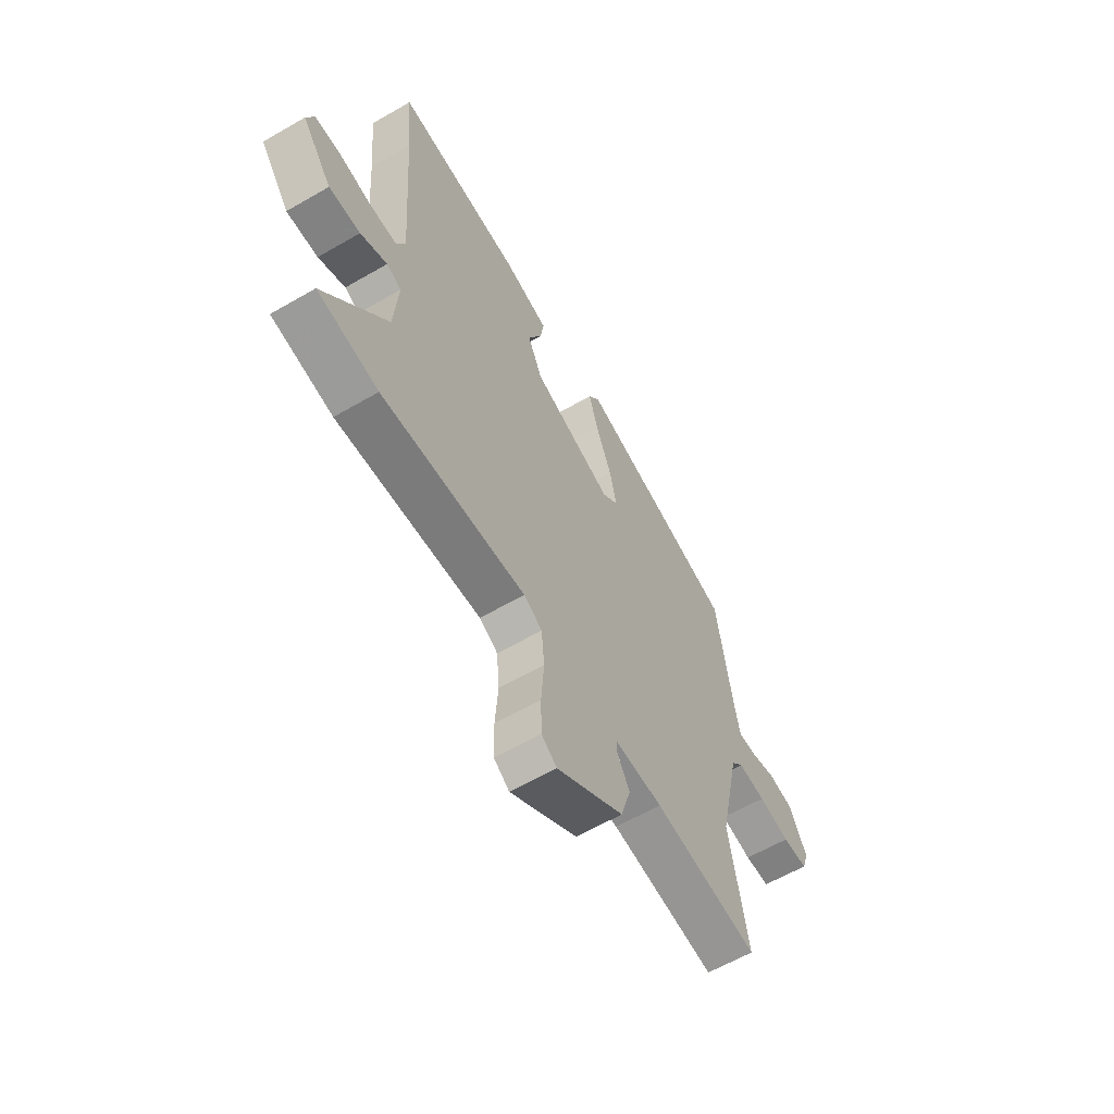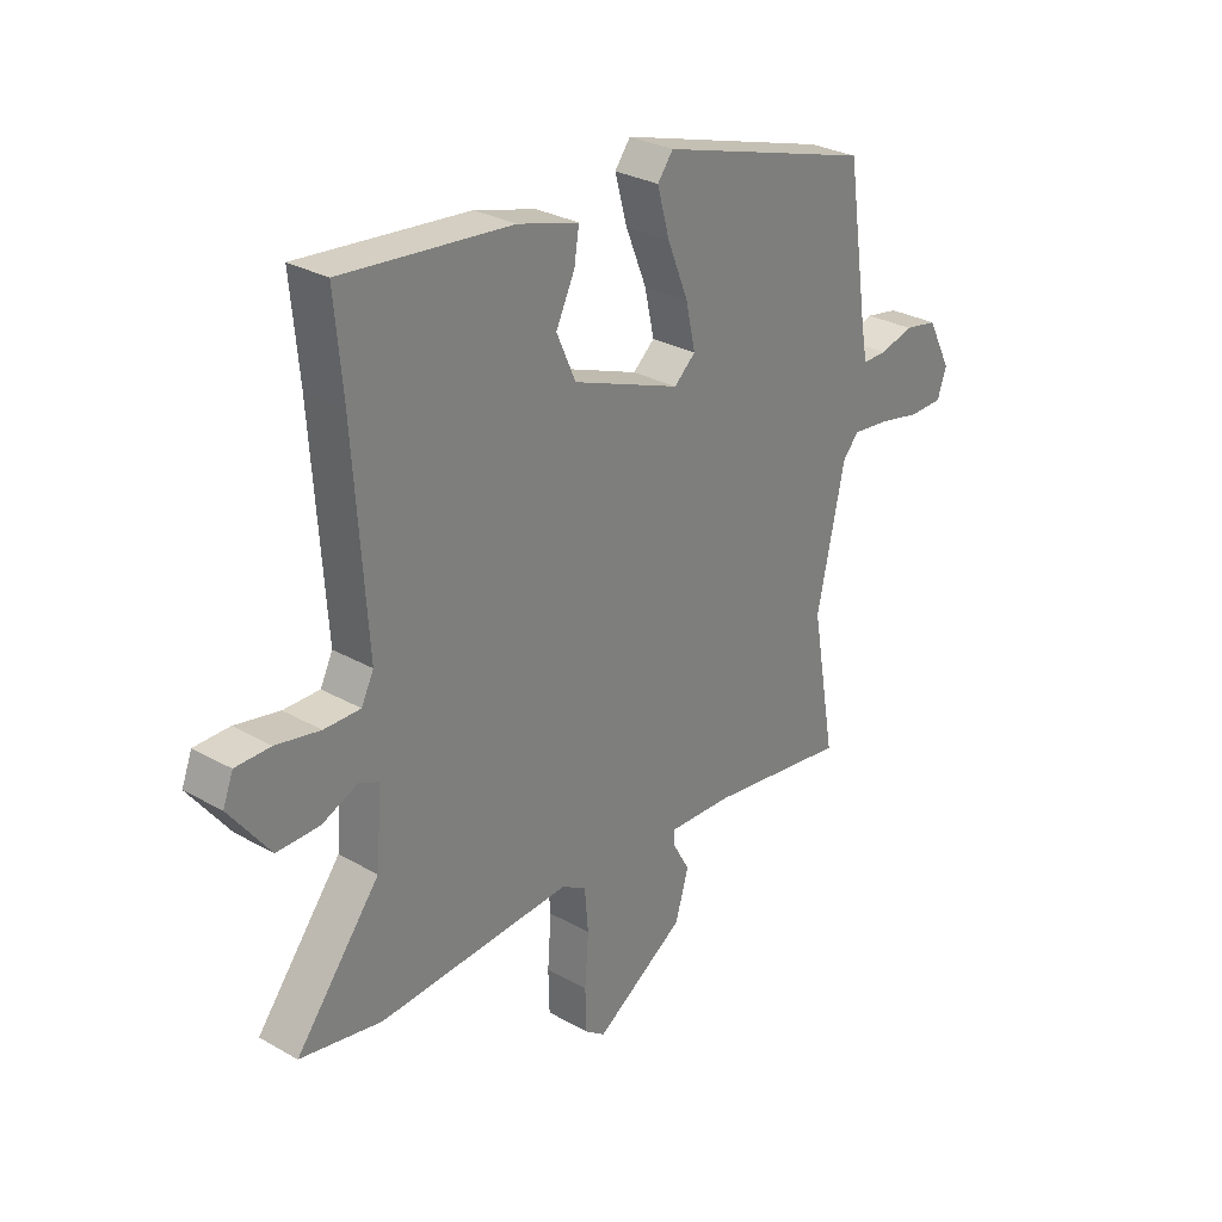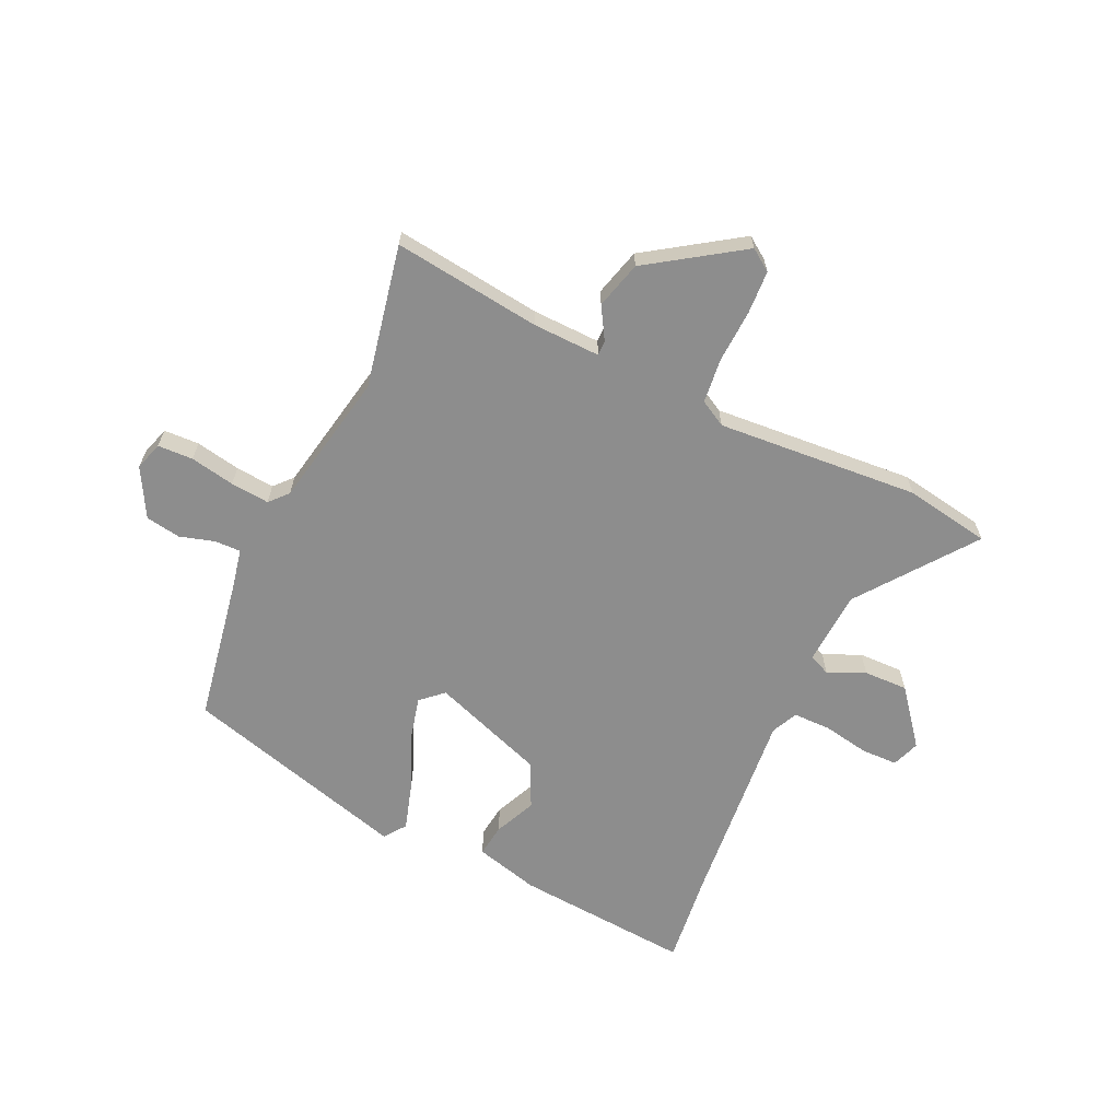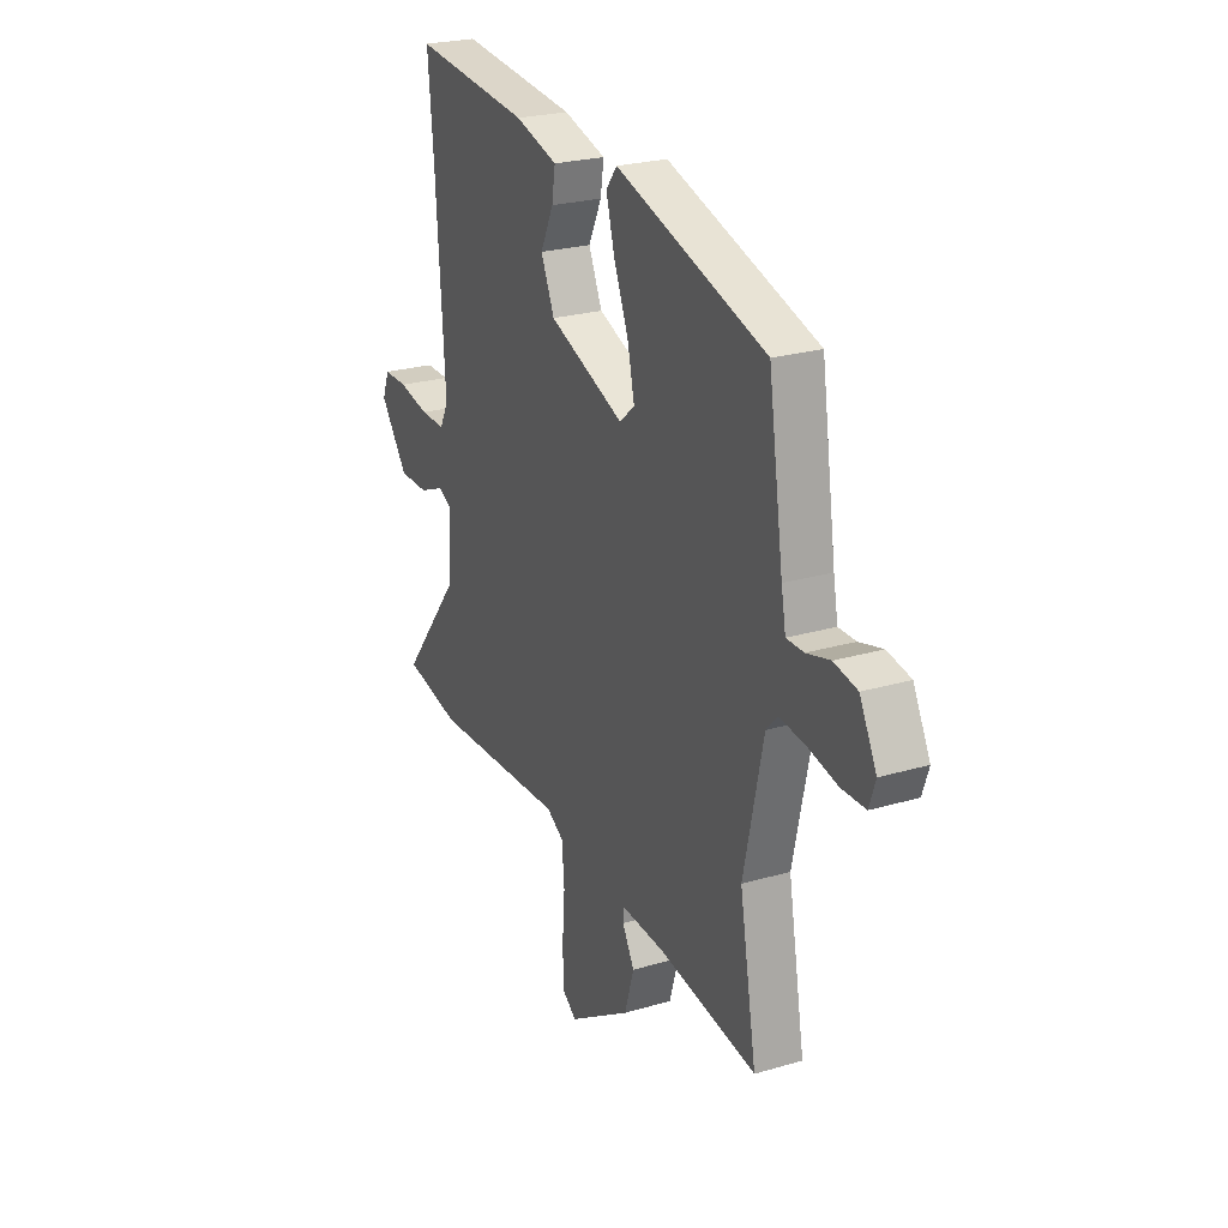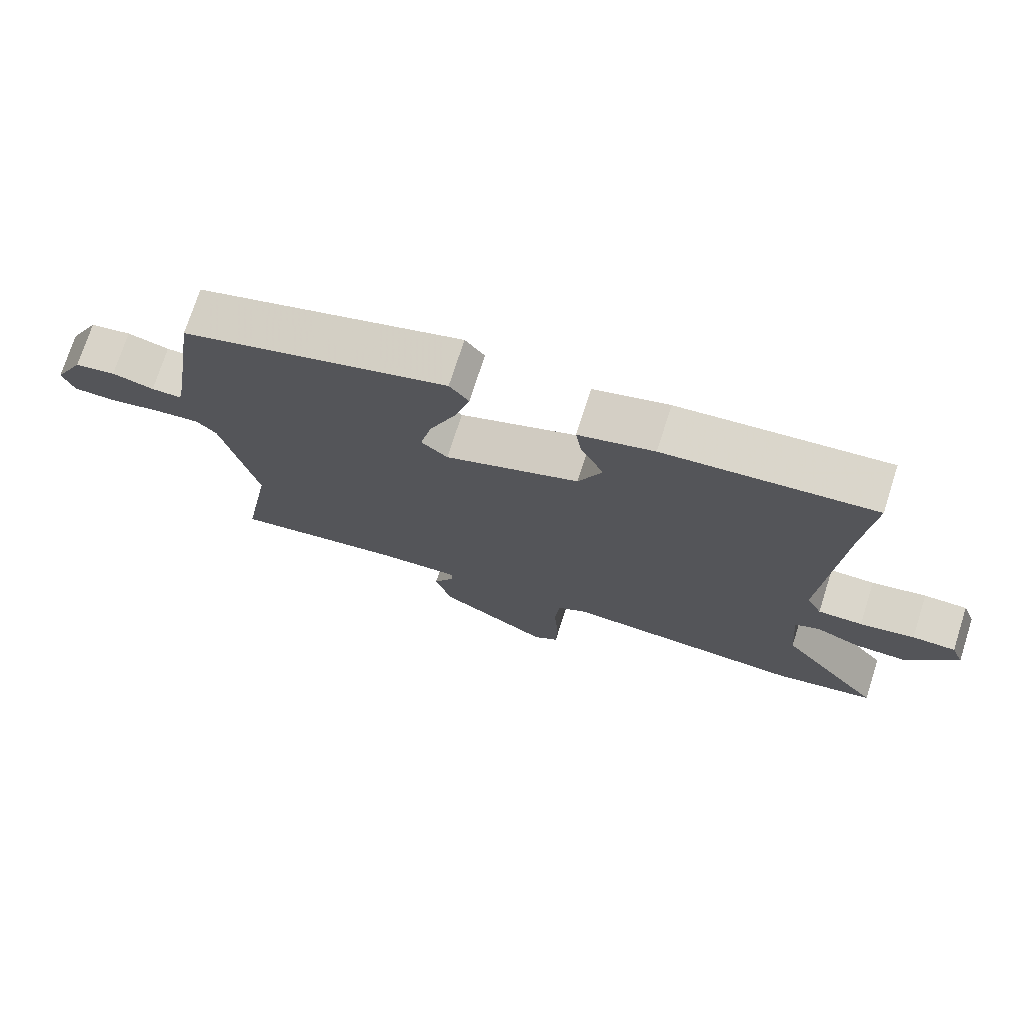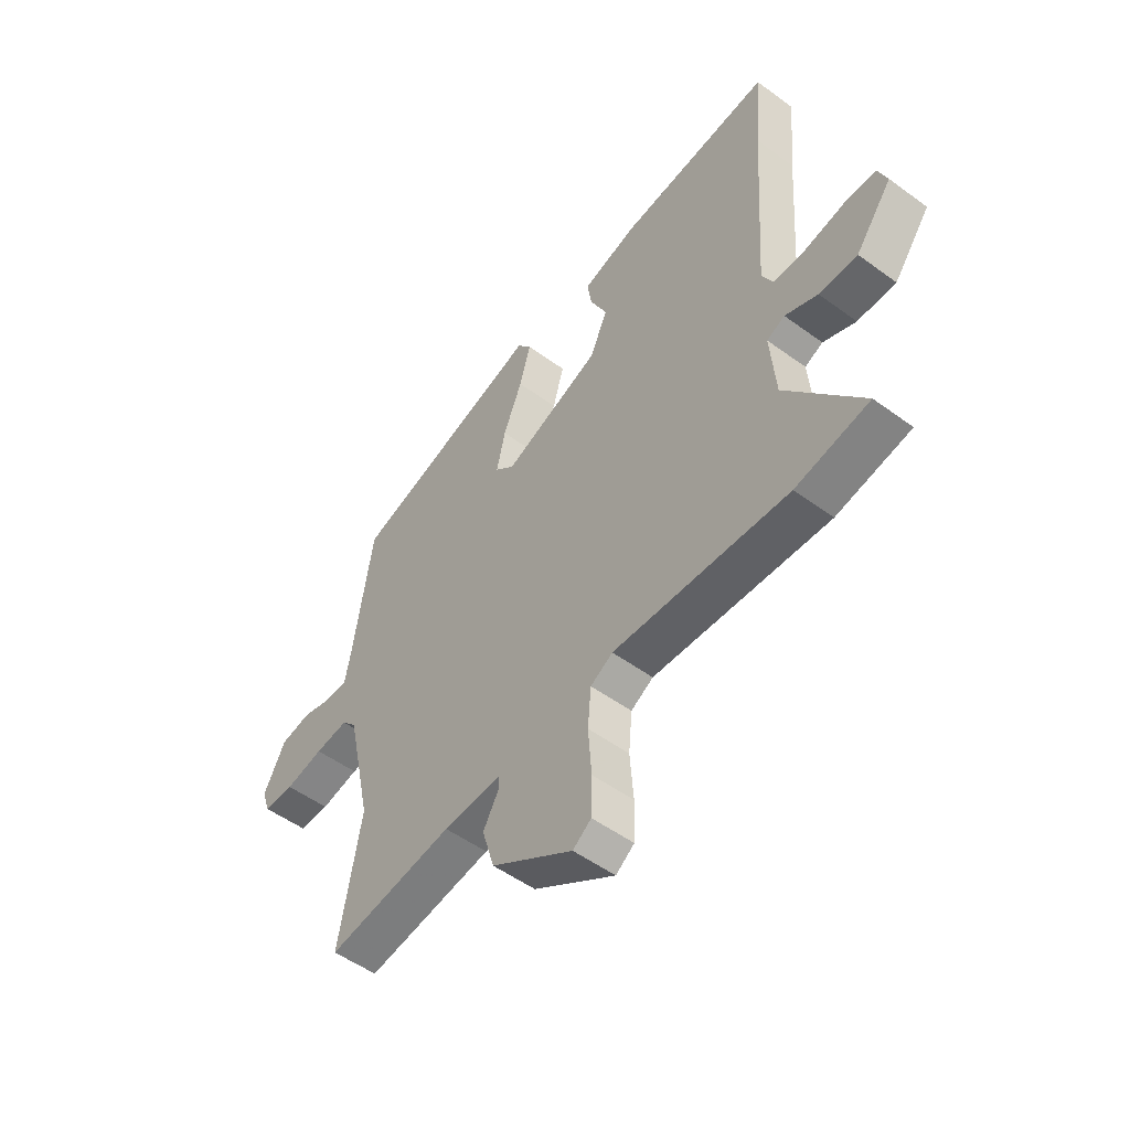
<metadata>
{"format":"obj","ext":"obj","renderer":"f3d","projection":"perspective","resolution":1024,"background":"white","views":[{"elev":-60.9,"azim":-59.4,"up":"+Z"},{"elev":29.4,"azim":-50.2,"up":"+Z"},{"elev":-64.6,"azim":156.4,"up":"+Y"},{"elev":24.5,"azim":64.2,"up":"+Z"},{"elev":73.8,"azim":-162.2,"up":"+Z"},{"elev":-51.9,"azim":-128.4,"up":"+Z"}]}
</metadata>
<code>
v 0.508 0.07 0.401
v 0.548 0.07 0.137
v 0.56 0.07 0.072
v 0.606 0.07 0.072
v 0.669 0.07 0.089
v 0.731 0.07 0.077
v 0.776 0.07 -0.01
v 0.759 0.07 -0.06
v 0.696 0.07 -0.061
v 0.617 0.07 -0.044
v 0.548 0.07 -0.036
v 0.518 0.07 -0.068
v 0.466 0.07 -0.307
v 0.511 0.07 -0.562
v 0.249 0.07 -0.523
v 0.129 0.07 -0.517
v 0.129 0.07 -0.544
v 0.161 0.07 -0.601
v 0.136 0.07 -0.685
v -0.032 0.07 -0.792
v -0.07 0.07 -0.764
v -0.072 0.07 -0.686
v -0.065 0.07 -0.591
v -0.072 0.07 -0.512
v -0.118 0.07 -0.485
v -0.479 0.07 -0.504
v -0.631 0.07 -0.474
v -0.474 0.07 -0.275
v -0.463 0.07 -0.142
v -0.5 0.07 -0.125
v -0.567 0.07 -0.153
v -0.646 0.07 -0.153
v -0.721 0.07 -0.054
v -0.702 0.07 -0.005
v -0.637 0.07 -0.005
v -0.555 0.07 -0.022
v -0.488 0.07 -0.023
v -0.465 0.07 0.023
v -0.489 0.07 0.38
v -0.504 0.07 0.546
v -0.19 0.07 0.514
v -0.076 0.07 0.481
v -0.085 0.07 0.423
v -0.12 0.07 0.35
v -0.084 0.07 0.269
v 0.118 0.07 0.191
v 0.158 0.07 0.226
v 0.14 0.07 0.307
v 0.101 0.07 0.403
v 0.078 0.07 0.486
v 0.107 0.07 0.524
v 0.508 0 0.401
v 0.548 0 0.137
v 0.56 0 0.072
v 0.606 0 0.072
v 0.669 0 0.089
v 0.731 0 0.077
v 0.776 0 -0.01
v 0.759 0 -0.06
v 0.696 0 -0.061
v 0.617 0 -0.044
v 0.548 0 -0.036
v 0.518 0 -0.068
v 0.466 0 -0.307
v 0.511 0 -0.562
v 0.249 0 -0.523
v 0.129 0 -0.517
v 0.129 0 -0.544
v 0.161 0 -0.601
v 0.136 0 -0.685
v -0.032 0 -0.792
v -0.07 0 -0.764
v -0.072 0 -0.686
v -0.065 0 -0.591
v -0.072 0 -0.512
v -0.118 0 -0.485
v -0.479 0 -0.504
v -0.631 0 -0.474
v -0.474 0 -0.275
v -0.463 0 -0.142
v -0.5 0 -0.125
v -0.567 0 -0.153
v -0.646 0 -0.153
v -0.721 0 -0.054
v -0.702 0 -0.005
v -0.637 0 -0.005
v -0.555 0 -0.022
v -0.488 0 -0.023
v -0.465 0 0.023
v -0.489 0 0.38
v -0.504 0 0.546
v -0.19 0 0.514
v -0.076 0 0.481
v -0.085 0 0.423
v -0.12 0 0.35
v -0.084 0 0.269
v 0.118 0 0.191
v 0.158 0 0.226
v 0.14 0 0.307
v 0.101 0 0.403
v 0.078 0 0.486
v 0.107 0 0.524
f 48 49 50 51
f 47 48 51 1
f 46 47 1 2
f 41 42 43 44
f 39 40 41 44
f 38 39 44 45
f 37 38 45 46
f 33 34 35 36
f 33 36 37
f 30 31 32 33
f 30 33 37
f 29 30 37 46
f 25 26 27 28
f 24 25 28 29
f 20 21 22 23
f 20 23 24
f 17 18 19 20
f 16 17 20 24
f 13 14 15
f 12 13 15 16
f 7 8 9 10
f 7 10 11
f 4 5 6 7
f 3 4 7 11
f 2 3 11 12
f 16 24 29 46
f 2 12 16 46
f 102 101 100 99
f 52 102 99 98
f 53 52 98 97
f 95 94 93 92
f 95 92 91 90
f 96 95 90 89
f 97 96 89 88
f 87 86 85 84
f 88 87 84
f 84 83 82 81
f 88 84 81
f 97 88 81 80
f 79 78 77 76
f 80 79 76 75
f 74 73 72 71
f 75 74 71
f 71 70 69 68
f 75 71 68 67
f 66 65 64
f 67 66 64 63
f 61 60 59 58
f 62 61 58
f 58 57 56 55
f 62 58 55 54
f 63 62 54 53
f 97 80 75 67
f 97 67 63 53
f 1 52 53 2
f 2 53 54 3
f 3 54 55 4
f 4 55 56 5
f 5 56 57 6
f 6 57 58 7
f 7 58 59 8
f 8 59 60 9
f 9 60 61 10
f 10 61 62 11
f 11 62 63 12
f 12 63 64 13
f 13 64 65 14
f 14 65 66 15
f 15 66 67 16
f 16 67 68 17
f 17 68 69 18
f 18 69 70 19
f 19 70 71 20
f 20 71 72 21
f 21 72 73 22
f 22 73 74 23
f 23 74 75 24
f 24 75 76 25
f 25 76 77 26
f 26 77 78 27
f 27 78 79 28
f 28 79 80 29
f 29 80 81 30
f 30 81 82 31
f 31 82 83 32
f 32 83 84 33
f 33 84 85 34
f 34 85 86 35
f 35 86 87 36
f 36 87 88 37
f 37 88 89 38
f 38 89 90 39
f 39 90 91 40
f 40 91 92 41
f 41 92 93 42
f 42 93 94 43
f 43 94 95 44
f 44 95 96 45
f 45 96 97 46
f 46 97 98 47
f 47 98 99 48
f 48 99 100 49
f 49 100 101 50
f 50 101 102 51
f 51 102 52 1

</code>
